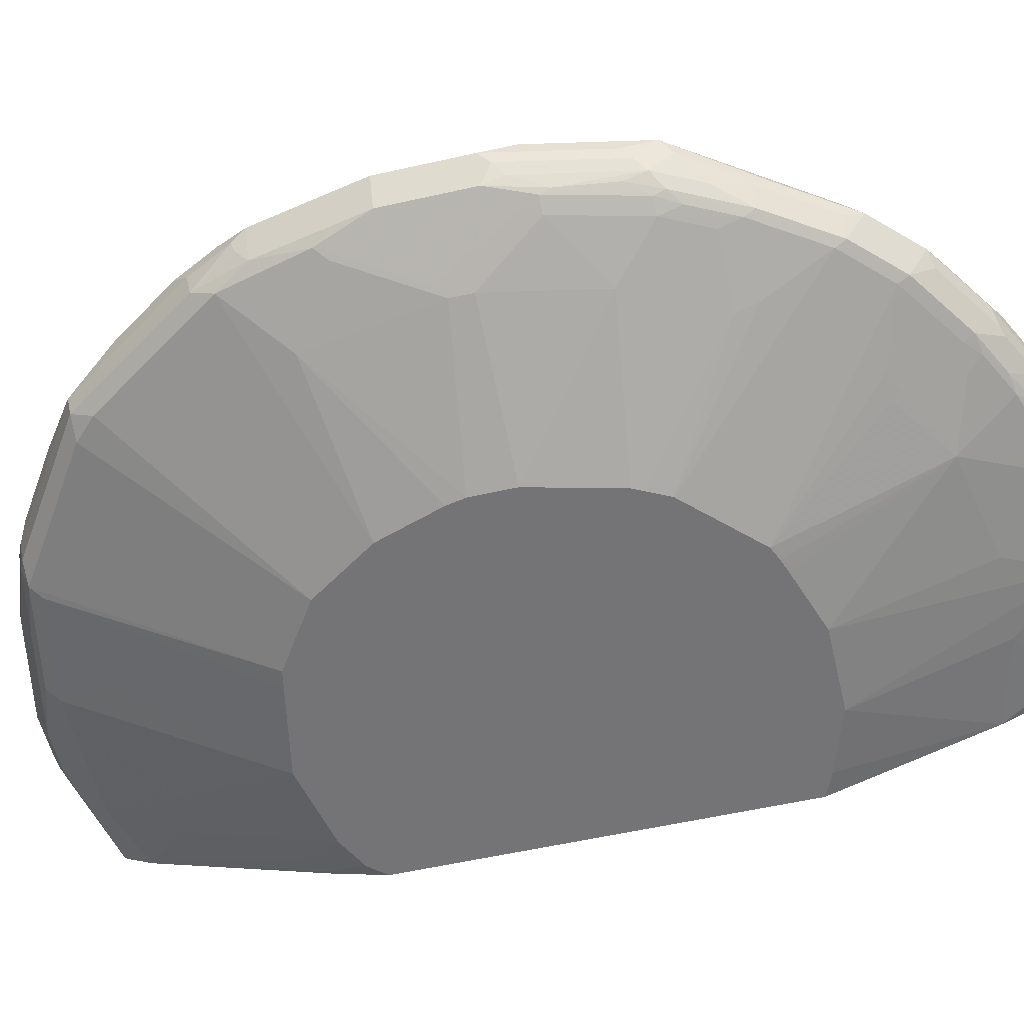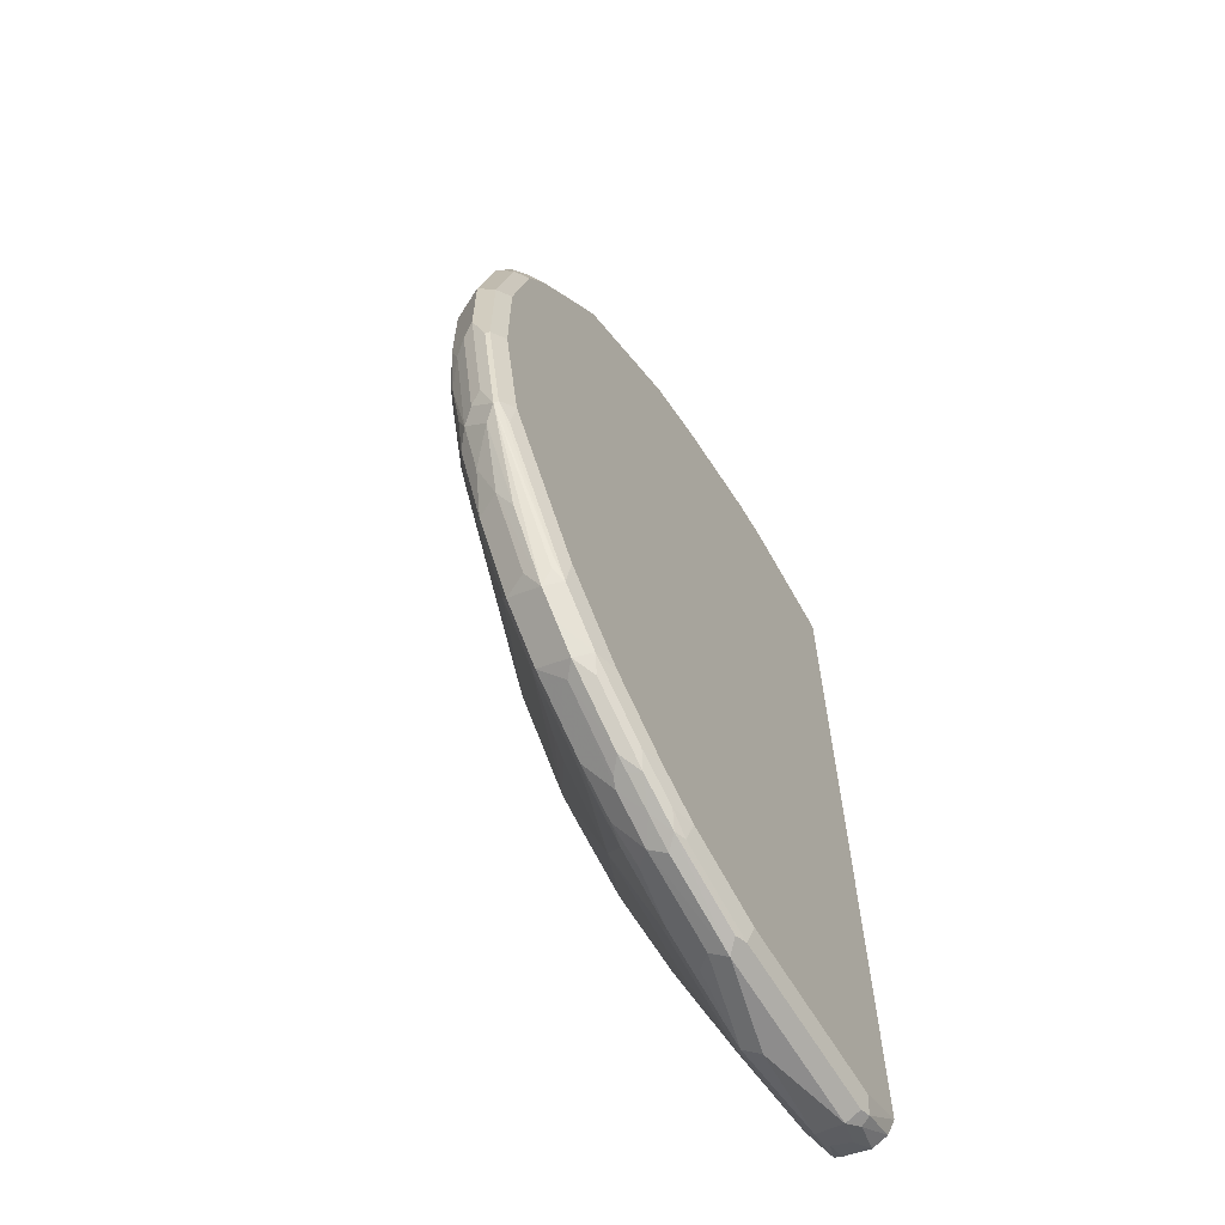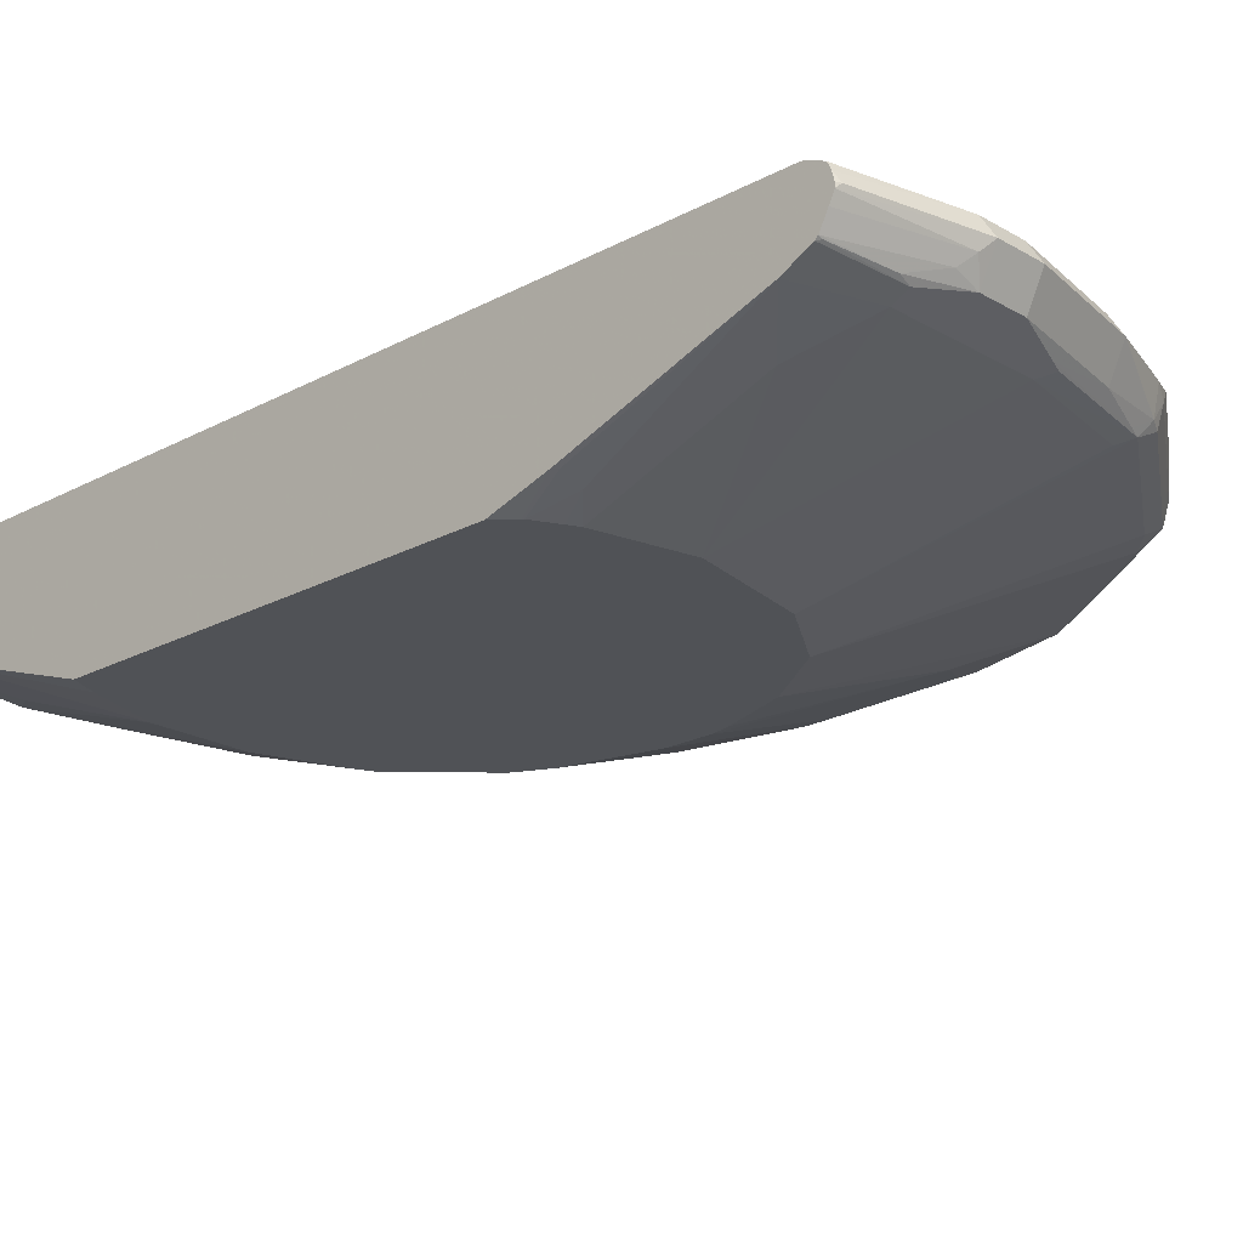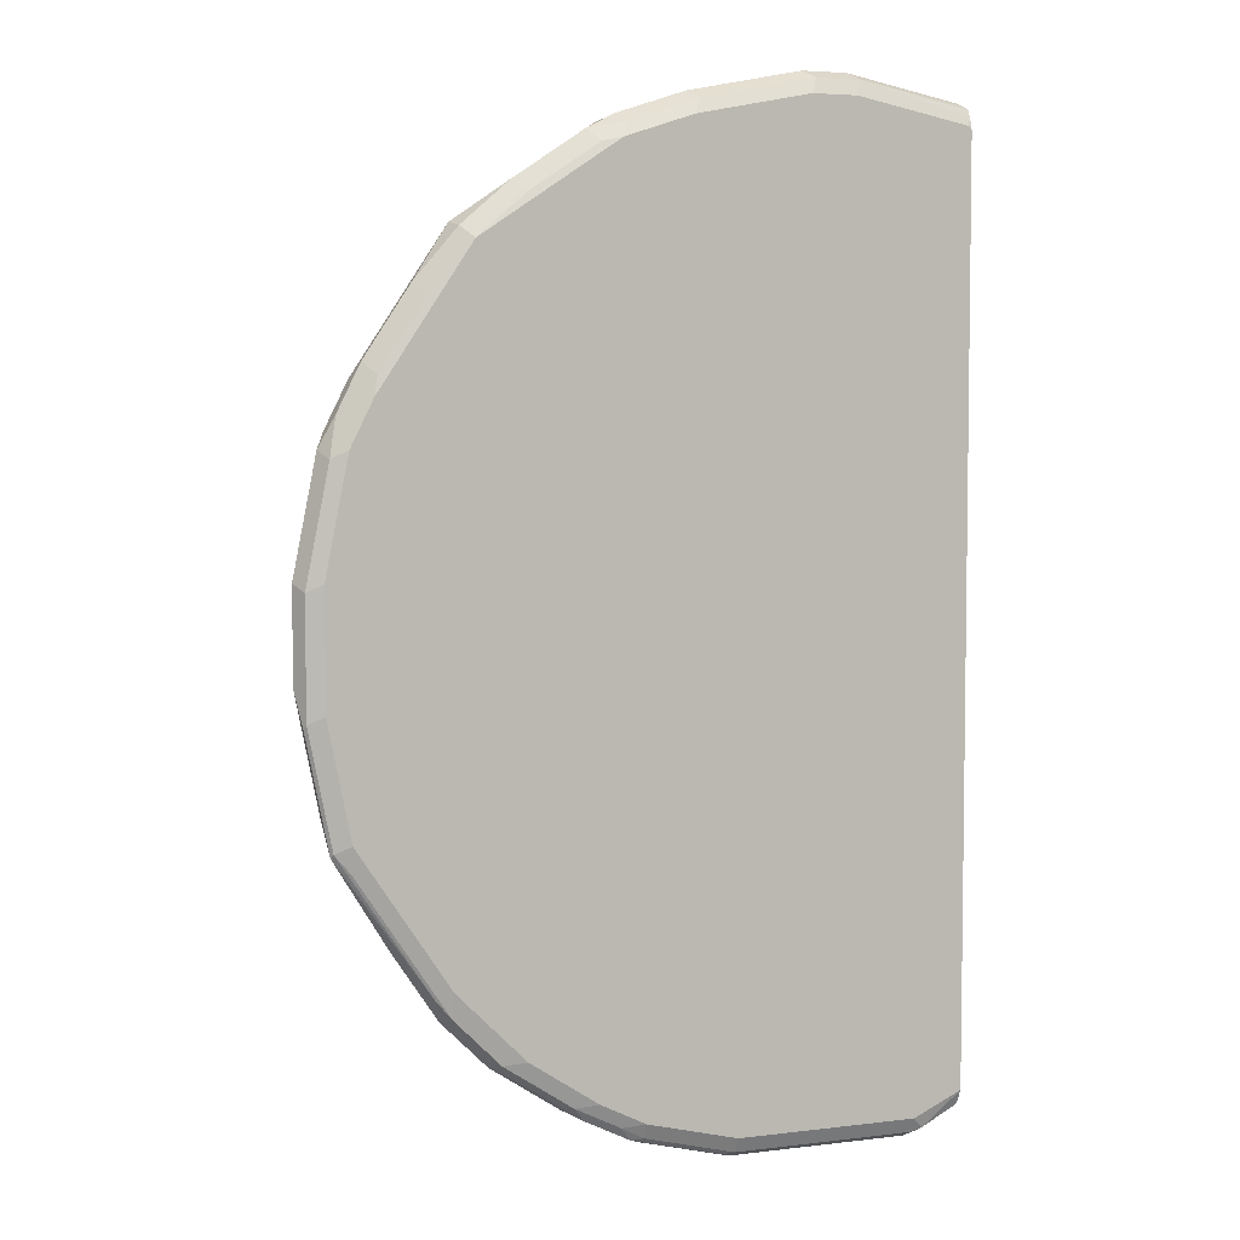
<metadata>
{"format":"obj","ext":"obj","renderer":"f3d","projection":"perspective","resolution":1024,"background":"white","views":[{"elev":-56.3,"azim":103.3,"up":"+Y"},{"elev":-64.3,"azim":121.0,"up":"+Z"},{"elev":-21.0,"azim":-46.1,"up":"+Y"},{"elev":4.9,"azim":159.0,"up":"+Z"}]}
</metadata>
<code>
v 0.4403 -0.04003 0.01998
v 0.4337 -0.02669 0.01326
v 0.4203 -0.04003 0.1201
v 0.4337 -0.05339 0.01998
v 0.4403 -0.04003 -0.06002
v 0.4203 -0.02003 0.01998
v 0.4136 -0.02669 0.1133
v 0.4337 -0.02669 -0.08665
v 0.4103 -0.03002 0.1301
v 0.4069 -0.03337 0.1467
v 0.387 -0.03337 0.1868
v 0.3936 -0.04671 0.1734
v 0.4136 -0.04671 0.1334
v 0.4103 -0.05505 0.1301
v 0.4136 -0.05339 0.1201
v 0.427 -0.06673 0.01998
v 0.4337 -0.05339 -0.06002
v 0.4353 -0.05004 -0.07002
v 0.4203 -0.04003 -0.1601
v 0.4353 -0.03002 -0.09002
v 0.2102 -0.01991 0.01998
v 0.4003 -0.02003 0.1201
v 0.4203 -0.02003 -0.08002
v 0.4136 -0.02669 -0.1867
v 0.377 -0.02336 0.1768
v 0.3469 -0.03337 0.2468
v 0.3136 -0.04671 0.2935
v 0.3903 -0.06506 0.1701
v 0.3502 -0.06506 0.2302
v 0.3953 -0.06256 0.1601
v 0.4069 -0.06673 0.1201
v 0.4103 -0.07507 0.06998
v 0.427 -0.06673 -0.06002
v 0.4278 -0.06005 -0.08002
v 0.4153 -0.05004 -0.1701
v 0.4153 -0.03002 -0.1901
v 0.2087 -0.01991 0.02576
v 0.2102 -0.01991 -0.06002
v 0.3803 -0.02003 0.1601
v 0.2056 -0.01991 0.03473
v 0.2003 -0.01991 0.04955
v 0.1962 -0.01991 0.05998
v 0.1951 -0.01991 0.06257
v 0.4003 -0.02003 -0.1801
v 0.2077 -0.01991 -0.07993
v 0.3736 -0.02669 -0.2468
v 0.4003 -0.02503 -0.2026
v 0.3402 -0.02003 0.2202
v 0.3369 -0.02336 0.2368
v 0.3102 -0.03002 0.2902
v 0.2669 -0.03337 0.3269
v 0.1935 -0.04671 0.3736
v 0.2502 -0.06506 0.3302
v 0.3102 -0.06506 0.2902
v 0.3903 -0.07507 0.1501
v 0.3502 -0.07507 0.2102
v 0.3803 -0.08007 0.1401
v 0.3402 -0.1001 0.1001
v 0.4003 -0.08007 0.05998
v 0.3703 -0.09507 -0.01002
v 0.4136 -0.0734 -0.1
v 0.4153 -0.07006 -0.11
v 0.4078 -0.06005 -0.1801
v 0.4078 -0.04003 -0.2001
v 0.3669 -0.04003 -0.2668
v 0.3269 -0.04003 -0.3269
v 0.3302 -0.03002 -0.3152
v 0.3336 -0.02669 -0.3068
v 0.1761 -0.01991 0.1001
v 0.1701 -0.01991 0.1101
v 0.3602 -0.02003 -0.2402
v 0.1676 -0.01991 -0.1602
v 0.1677 -0.01991 -0.16
v 0.1803 -0.01991 -0.1399
v 0.1926 -0.01991 -0.1202
v 0.3602 -0.02503 -0.2627
v 0.3002 -0.02003 0.2802
v 0.2569 -0.02336 0.3169
v 0.2068 -0.03337 0.3669
v 0.1801 -0.04003 0.3802
v 0.1801 -0.06256 0.3752
v 0.1901 -0.06506 0.3702
v 0.2301 -0.07507 0.3302
v 0.2902 -0.07507 0.2902
v 0.1701 -0.07507 0.3702
v 0.3102 -0.07507 0.2702
v 0.1572 -0.1498 0.1371
v 0.1972 -0.1498 0.07705
v 0.2172 -0.1498 0.01705
v 0.2207 -0.1498 -1.567e-05
v 0.3602 -0.1001 -0.02002
v 0.3602 -0.1001 -0.04002
v 0.4003 -0.08007 -0.1
v 0.3936 -0.0734 -0.1801
v 0.4069 -0.06673 -0.1601
v 0.3953 -0.07006 -0.1901
v 0.3878 -0.06005 -0.2201
v 0.3752 -0.05004 -0.2502
v 0.3352 -0.05004 -0.3102
v 0.3252 -0.07006 -0.3102
v 0.2852 -0.07006 -0.3503
v 0.3069 -0.04003 -0.3469
v 0.2802 -0.02503 -0.3628
v 0.3202 -0.02503 -0.3227
v 0.1601 -0.01991 0.1202
v 0.3202 -0.02003 -0.3002
v 0.1536 -0.01991 -0.1734
v 0.2602 -0.02003 -0.3603
v 0.2401 -0.02003 0.3202
v 0.1404 -0.01991 0.1399
v 0.1301 -0.01991 0.1501
v 0.1801 -0.02003 0.3602
v 0.1968 -0.02336 0.3569
v 0.1901 -0.03002 0.3702
v 0.1468 -0.03337 0.387
v 0.1201 -0.04003 0.4002
v 0.1601 -0.0734 0.3736
v 0.1201 -0.05339 0.3936
v 0.1201 -0.06673 0.387
v 0.06008 -0.0734 0.3936
v 0.07007 -0.07507 0.3902
v 0.06008 -0.08007 0.3802
v 0.1601 -0.08007 0.3602
v 0.09713 -0.1498 0.1771
v 0.2207 -0.1498 -0.04002
v 0.3402 -0.1001 -0.1401
v 0.3803 -0.08007 -0.1801
v 0.3828 -0.07507 -0.2001
v 0.3628 -0.07507 -0.2402
v 0.3853 -0.07006 -0.2101
v 0.3653 -0.07006 -0.2502
v 0.3227 -0.07507 -0.3002
v 0.2827 -0.07507 -0.3402
v 0.2226 -0.07507 -0.3803
v 0.2252 -0.07006 -0.3903
v 0.2752 -0.05004 -0.3703
v 0.2868 -0.04003 -0.3669
v 0.2702 -0.03002 -0.3753
v 0.2201 -0.02503 -0.4028
v 0.1028 -0.01991 -0.2151
v 0.2001 -0.02003 -0.4003
v 0.1223 -0.01991 0.1548
v 0.1201 -0.02003 0.3802
v 0.1135 -0.02669 0.3936
v 0.1734 -0.02669 0.3736
v 0.1201 -0.01991 0.1561
v 0.08272 -0.01991 0.1751
v 0.02005 -0.04003 0.4203
v 0.02005 -0.06673 0.407
v -0.06002 -0.0734 0.3936
v -0.06002 -0.08007 0.3802
v -0.002923 -0.1498 0.1971
v 0.08007 -0.1001 0.3202
v 0.08007 -0.1498 0.1807
v 0.2007 -0.1498 -0.12
v 0.1961 -0.1498 -0.1292
v 0.3002 -0.1001 -0.2201
v 0.3602 -0.08007 -0.2201
v 0.3027 -0.09507 -0.2402
v 0.1858 -0.1498 -0.1495
v 0.1847 -0.1498 -0.1506
v 0.1447 -0.1498 -0.1907
v 0.1258 -0.1498 -0.2096
v 0.2226 -0.09507 -0.3202
v 0.1401 -0.1001 -0.3603
v 0.1247 -0.1498 -0.2107
v 0.2001 -0.08007 -0.3803
v 0.2068 -0.0734 -0.3936
v 0.1851 -0.07006 -0.4103
v 0.2068 -0.05339 -0.4136
v 0.2151 -0.05004 -0.4103
v 0.2268 -0.04003 -0.4069
v 0.2102 -0.03002 -0.4153
v 0.1801 -0.02503 -0.4228
v 0.1026 -0.01991 -0.2152
v 0.1601 -0.02003 -0.4203
v 0.02005 -0.01991 0.1902
v 0.02005 -0.02003 0.4002
v 0.01337 -0.02669 0.4136
v -0.01998 -0.04003 0.4203
v -0.01998 -0.06673 0.407
v -0.07001 -0.07006 0.3952
v -0.1201 -0.06673 0.387
v -0.1237 -0.06793 0.3845
v -0.1237 -0.0734 0.3736
v -0.1237 -0.07461 0.3712
v -0.1237 -0.08007 0.3602
v -0.08006 -0.1001 0.3202
v -0.08006 -0.1498 0.1807
v 0.2001 -0.1001 -0.3202
v 0.03948 -0.1498 -0.2407
v 0.04003 -0.1001 -0.3803
v 0.1001 -0.08007 -0.4203
v 0.1068 -0.0734 -0.4336
v 0.1668 -0.0734 -0.4136
v 0.1115 -0.1498 -0.2164
v 0.09956 -0.1498 -0.2207
v 0.1535 -0.06673 -0.427
v 0.1668 -0.05339 -0.4336
v 0.1868 -0.04003 -0.427
v 0.2135 -0.04003 -0.4136
v 0.1701 -0.03002 -0.4353
v 0.1601 -0.02669 -0.4336
v 0.07769 -0.01991 -0.2252
v 0.08007 -0.02003 -0.4403
v 0.04263 -0.01991 -0.2352
v 0.06019 -0.01991 -0.2302
v 0.07742 -0.01991 -0.2253
v -0.01998 -0.01991 0.1902
v -0.01998 -0.02003 0.4002
v -0.02667 -0.02669 0.4136
v -0.02998 -0.05004 0.4152
v -0.1237 -0.03276 0.3966
v -0.1201 -0.04003 0.4002
v -0.1237 -0.04368 0.3984
v -0.04003 -0.06005 0.4077
v -0.1237 -0.06552 0.3871
v -0.1237 -0.1351 0.1989
v -0.1201 -0.1351 0.2027
v -0.1 -0.1401 0.2001
v -0.08917 -0.1498 0.1761
v -0.04058 -0.1498 -0.2407
v 3.61e-06 -0.08007 -0.4403
v 0.006685 -0.0734 -0.4536
v 0.07344 -0.06673 -0.447
v 0.08675 -0.05339 -0.4536
v 0.08007 -0.04003 -0.4604
v 0.1601 -0.04003 -0.4403
v 0.09011 -0.03002 -0.4553
v 0.08007 -0.02669 -0.4536
v -0.08006 -0.02003 -0.4403
v 0.02016 -0.01991 -0.2402
v -0.04003 -0.01991 0.1877
v -0.1237 -0.02367 0.3876
v -0.1201 -0.02003 0.3802
v -0.1237 -0.02669 0.3936
v -0.1237 -0.05217 0.3942
v -0.1237 -0.04003 0.3984
v -0.1237 -0.1498 0.1496
v -0.1106 -0.1498 0.1646
v -0.1095 -0.1498 0.1658
v -0.1237 -0.1001 -0.3603
v -0.04003 -0.1001 -0.3803
v -0.1006 -0.1498 -0.2207
v -0.1 -0.08007 -0.4203
v -0.08668 -0.06673 -0.447
v 3.61e-06 -0.06005 -0.4604
v -0.09337 -0.0734 -0.4336
v -0.08006 -0.04003 -0.4604
v -0.08006 -0.02669 -0.4536
v -0.09005 -0.02503 -0.4503
v -0.1237 -0.02003 -0.4203
v -0.08508 -0.01991 -0.2252
v -0.01998 -0.01991 -0.2402
v -0.1 -0.01991 0.1677
v -0.1237 -0.02083 0.3802
v -0.1237 -0.02003 0.3766
v -0.12 -0.01991 0.1527
v -0.1201 -0.01991 0.1527
v -0.1237 -0.1498 -0.2107
v -0.1237 -0.07325 -0.4239
v -0.1237 -0.07006 -0.4303
v -0.1034 -0.06339 -0.4436
v -0.1067 -0.04671 -0.447
v -0.1237 -0.04003 -0.4403
v -0.09337 -0.03337 -0.4536
v -0.1237 -0.02669 -0.4336
v -0.1237 -0.01991 -0.1825
v -0.1201 -0.01991 -0.2002
v -0.11 -0.01991 -0.2101
v -0.1201 -0.01991 0.1526
v -0.1237 -0.01991 0.1205
v -0.1237 -0.06369 -0.4335
f 143 178 144
f 140 141 175
f 141 176 175
f 143 147 177
f 143 177 178
f 144 178 179
f 148 181 149
f 148 179 211
f 148 211 180
f 148 180 181
f 139 176 141
f 150 181 182
f 144 179 148
f 139 174 176
f 134 165 167
f 139 173 202
f 137 173 138
f 137 172 173
f 136 172 137
f 136 171 172
f 136 170 171
f 135 170 136
f 135 199 170
f 135 169 199
f 135 195 169
f 135 168 195
f 134 168 135
f 134 167 168
f 150 182 183
f 139 202 174
f 150 183 184
f 170 201 172
f 150 185 186
f 174 202 203
f 173 200 202
f 173 201 200
f 172 201 173
f 170 172 171
f 133 166 164
f 170 200 201
f 170 199 200
f 169 198 199
f 169 195 198
f 165 197 191
f 165 196 197
f 165 166 196
f 165 190 166
f 165 168 167
f 165 195 168
f 165 194 195
f 150 186 151
f 151 186 187
f 151 187 188
f 151 188 152
f 152 188 189
f 152 154 153
f 150 184 185
f 156 160 157
f 164 190 165
f 164 166 190
f 165 191 192
f 165 192 223
f 165 223 193
f 165 193 194
f 157 160 159
f 133 163 166
f 120 150 151
f 133 164 165
f 112 147 143
f 112 146 147
f 112 142 146
f 112 114 113
f 112 145 114
f 112 144 145
f 112 143 144
f 111 142 112
f 109 111 112
f 108 141 140
f 108 139 141
f 107 108 140
f 103 106 104
f 103 108 106
f 114 145 115
f 103 139 108
f 103 138 173
f 103 137 138
f 102 137 103
f 101 132 133
f 101 137 102
f 101 136 137
f 101 135 136
f 101 134 135
f 101 133 134
f 100 132 101
f 100 129 132
f 98 100 99
f 100 131 129
f 174 203 176
f 103 173 139
f 133 165 134
f 115 144 116
f 116 144 148
f 132 163 133
f 132 162 163
f 132 161 162
f 132 160 161
f 132 159 160
f 129 131 130
f 129 159 132
f 129 157 159
f 129 158 157
f 127 129 128
f 127 158 129
f 127 157 158
f 126 157 127
f 126 156 157
f 115 145 144
f 126 155 156
f 123 154 124
f 123 153 154
f 122 153 123
f 122 152 153
f 122 151 152
f 120 181 150
f 120 149 181
f 120 122 121
f 120 151 122
f 119 149 120
f 119 148 149
f 118 148 119
f 117 119 120
f 116 148 118
f 125 155 126
f 175 176 204
f 263 273 264
f 176 230 205
f 227 230 229
f 227 250 230
f 227 249 250
f 227 247 249
f 224 248 246
f 224 226 225
f 224 227 226
f 224 247 227
f 224 246 247
f 223 243 245
f 223 248 224
f 223 245 248
f 222 244 242
f 222 243 223
f 231 250 251
f 222 242 243
f 219 241 220
f 219 240 241
f 218 240 219
f 218 239 240
f 214 238 215
f 213 238 214
f 212 217 216
f 212 237 217
f 212 215 237
f 211 236 213
f 211 234 236
f 210 235 234
f 210 233 235
f 210 234 211
f 220 241 221
f 209 233 210
f 231 251 252
f 231 253 254
f 98 131 100
f 264 273 265
f 262 273 263
f 257 271 272
f 257 259 271
f 252 270 253
f 252 269 270
f 252 268 269
f 251 267 252
f 251 266 267
f 249 263 264
f 249 251 250
f 249 266 251
f 249 265 266
f 231 252 253
f 249 264 265
f 246 248 262
f 246 249 247
f 246 263 249
f 245 262 248
f 245 261 262
f 242 244 260
f 242 245 243
f 242 261 245
f 235 259 257
f 235 258 259
f 235 255 258
f 235 257 256
f 234 235 256
f 233 255 235
f 246 262 263
f 205 232 206
f 205 254 232
f 205 231 254
f 184 252 267
f 184 268 252
f 184 272 268
f 184 257 272
f 184 256 257
f 184 234 256
f 184 236 234
f 184 213 236
f 184 238 213
f 184 215 238
f 184 237 215
f 184 217 237
f 183 217 184
f 182 217 183
f 184 267 265
f 182 216 217
f 181 212 216
f 180 215 212
f 180 214 215
f 180 213 214
f 180 211 213
f 180 212 181
f 178 211 179
f 178 210 211
f 177 210 178
f 177 209 210
f 176 208 204
f 176 207 208
f 176 206 207
f 176 205 206
f 181 216 182
f 184 265 273
f 184 273 262
f 184 262 261
f 205 250 231
f 205 230 250
f 202 230 203
f 202 229 230
f 202 227 229
f 202 228 227
f 200 228 202
f 199 228 200
f 199 227 228
f 199 226 227
f 198 226 199
f 198 225 226
f 194 198 195
f 194 225 198
f 194 224 225
f 193 224 194
f 193 223 224
f 184 261 242
f 184 242 260
f 184 260 239
f 184 239 218
f 184 218 187
f 184 187 186
f 176 203 230
f 184 186 185
f 187 219 220
f 187 220 189
f 187 189 188
f 189 220 221
f 191 222 223
f 191 223 192
f 187 218 219
f 265 267 266
f 97 131 98
f 96 129 130
f 21 40 37
f 21 41 40
f 21 42 41
f 21 43 42
f 21 69 43
f 21 70 69
f 21 105 70
f 21 110 105
f 21 111 110
f 21 142 111
f 21 146 142
f 21 147 146
f 21 177 147
f 21 209 177
f 22 39 25
f 21 233 209
f 21 258 255
f 21 259 258
f 21 271 259
f 21 272 271
f 21 268 272
f 21 269 268
f 21 270 269
f 21 253 270
f 21 254 253
f 21 232 254
f 21 206 232
f 21 207 206
f 21 208 207
f 21 204 208
f 21 255 233
f 21 175 204
f 22 37 40
f 22 41 42
f 32 91 60
f 32 59 91
f 32 58 59
f 32 57 58
f 32 55 57
f 31 55 32
f 29 86 56
f 29 54 86
f 28 56 55
f 28 29 56
f 28 31 30
f 28 55 31
f 27 54 29
f 27 53 54
f 22 40 41
f 27 52 53
f 27 50 51
f 26 50 27
f 26 49 50
f 25 77 49
f 25 48 77
f 25 39 48
f 24 47 44
f 24 76 47
f 24 46 76
f 24 36 46
f 23 45 38
f 23 44 45
f 22 43 39
f 22 42 43
f 27 51 52
f 32 60 61
f 21 140 175
f 21 72 107
f 5 20 8
f 5 36 20
f 5 19 36
f 5 35 19
f 5 18 35
f 5 17 18
f 4 33 17
f 4 16 33
f 4 31 16
f 4 15 31
f 3 14 15
f 3 13 14
f 3 12 13
f 3 11 12
f 6 21 22
f 3 10 11
f 3 7 9
f 2 23 6
f 2 8 23
f 2 22 7
f 2 6 22
f 1 8 2
f 1 5 8
f 1 17 5
f 1 4 17
f 1 15 4
f 1 3 15
f 1 7 3
f 1 2 7
f 97 130 131
f 3 9 10
f 21 107 140
f 6 23 38
f 7 22 9
f 21 73 72
f 21 74 73
f 21 75 74
f 21 45 75
f 21 38 45
f 21 37 22
f 19 35 36
f 18 63 35
f 18 34 63
f 18 33 34
f 17 33 18
f 16 32 33
f 16 31 32
f 14 30 31
f 6 38 21
f 14 31 15
f 12 29 28
f 12 27 29
f 12 28 13
f 11 49 26
f 11 25 49
f 11 27 12
f 11 26 27
f 9 11 10
f 9 25 11
f 9 22 25
f 8 44 23
f 8 24 44
f 8 36 24
f 8 20 36
f 13 28 30
f 32 61 33
f 13 30 14
f 33 62 34
f 85 123 124
f 85 122 123
f 85 121 122
f 85 120 121
f 85 117 120
f 84 87 86
f 83 87 84
f 83 85 87
f 81 119 117
f 81 118 119
f 81 116 118
f 81 85 82
f 81 117 85
f 80 116 81
f 85 124 87
f 80 115 116
f 79 114 115
f 79 113 114
f 78 112 113
f 78 109 112
f 77 111 109
f 77 110 111
f 77 105 110
f 77 109 78
f 72 108 107
f 72 106 108
f 71 106 72
f 71 104 106
f 71 76 104
f 70 105 77
f 79 115 80
f 67 104 68
f 87 124 154
f 87 152 189
f 96 128 129
f 33 61 62
f 94 96 95
f 94 128 96
f 94 127 128
f 93 126 127
f 92 126 93
f 92 125 126
f 90 92 91
f 90 125 92
f 87 89 88
f 87 90 89
f 87 125 90
f 87 155 125
f 87 154 152
f 87 156 155
f 87 161 160
f 87 162 161
f 87 163 162
f 87 166 163
f 87 196 166
f 87 197 196
f 87 191 197
f 87 222 191
f 87 244 222
f 87 260 244
f 87 240 239
f 87 241 240
f 87 221 241
f 87 189 221
f 87 160 156
f 66 104 67
f 87 239 260
f 66 102 103
f 52 81 82
f 52 80 81
f 52 79 80
f 51 79 52
f 51 113 79
f 51 78 113
f 50 78 51
f 50 77 78
f 49 77 50
f 48 70 77
f 46 104 76
f 46 68 104
f 44 75 45
f 44 74 75
f 52 82 53
f 44 73 74
f 44 76 71
f 44 47 76
f 39 70 48
f 39 69 70
f 39 43 69
f 36 68 46
f 36 67 68
f 36 66 67
f 36 65 66
f 36 64 65
f 35 64 36
f 66 103 104
f 35 63 64
f 34 62 63
f 44 71 72
f 53 83 84
f 44 72 73
f 53 82 85
f 66 101 102
f 66 99 100
f 53 84 54
f 66 98 99
f 65 98 66
f 64 98 65
f 64 97 98
f 63 97 64
f 63 130 97
f 63 95 96
f 62 95 63
f 61 95 62
f 61 94 95
f 61 127 94
f 61 93 127
f 63 96 130
f 66 100 101
f 55 87 88
f 61 92 93
f 53 85 83
f 55 88 57
f 55 56 87
f 54 84 86
f 57 88 58
f 56 86 87
f 58 89 90
f 58 90 91
f 58 91 59
f 60 91 92
f 60 92 61
f 58 88 89

</code>
